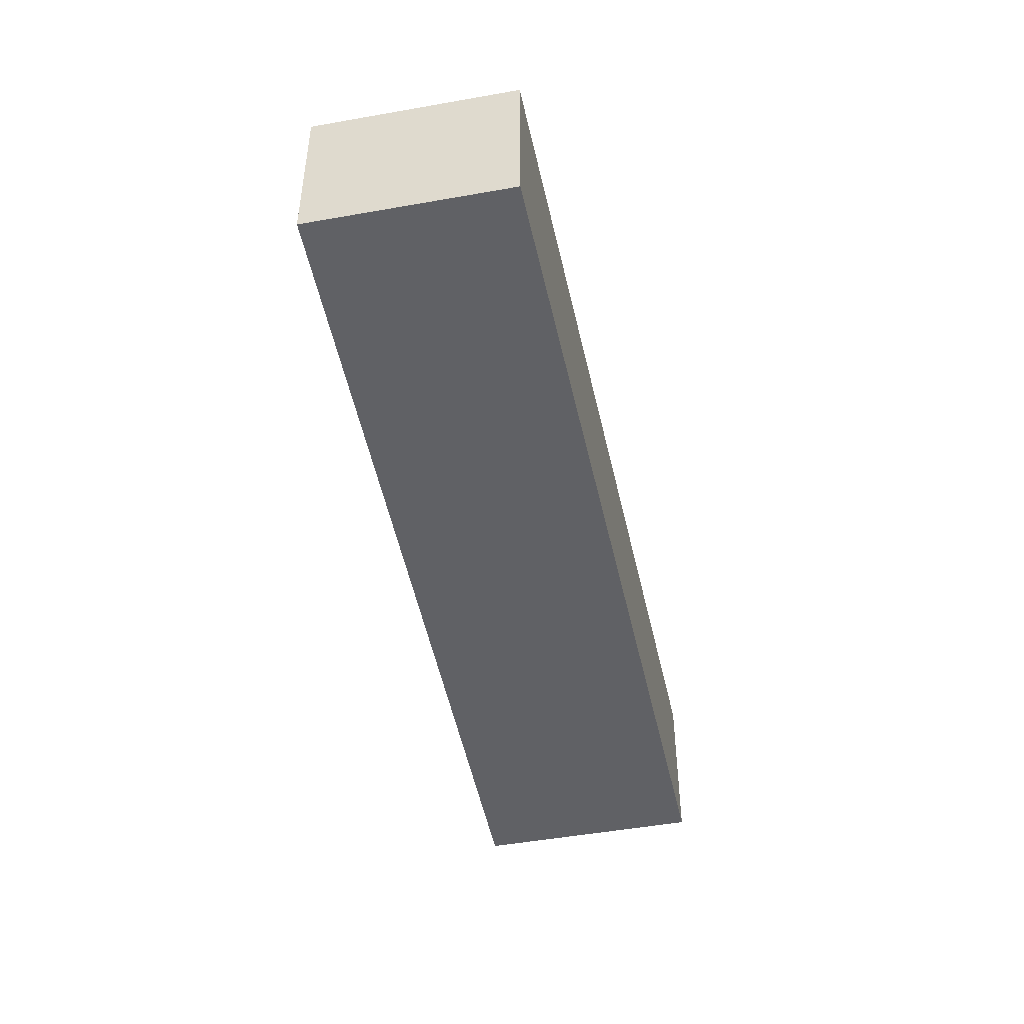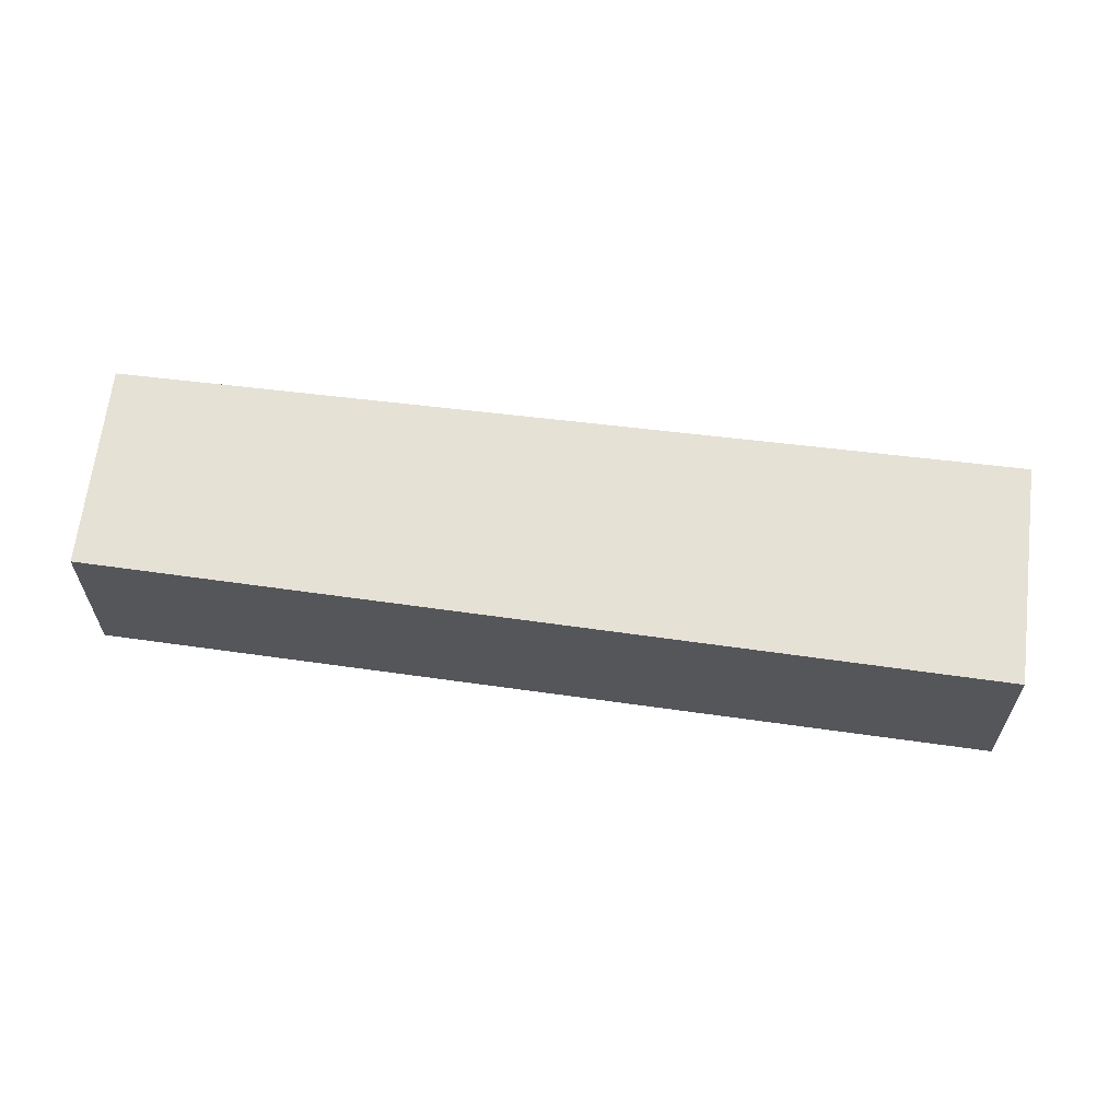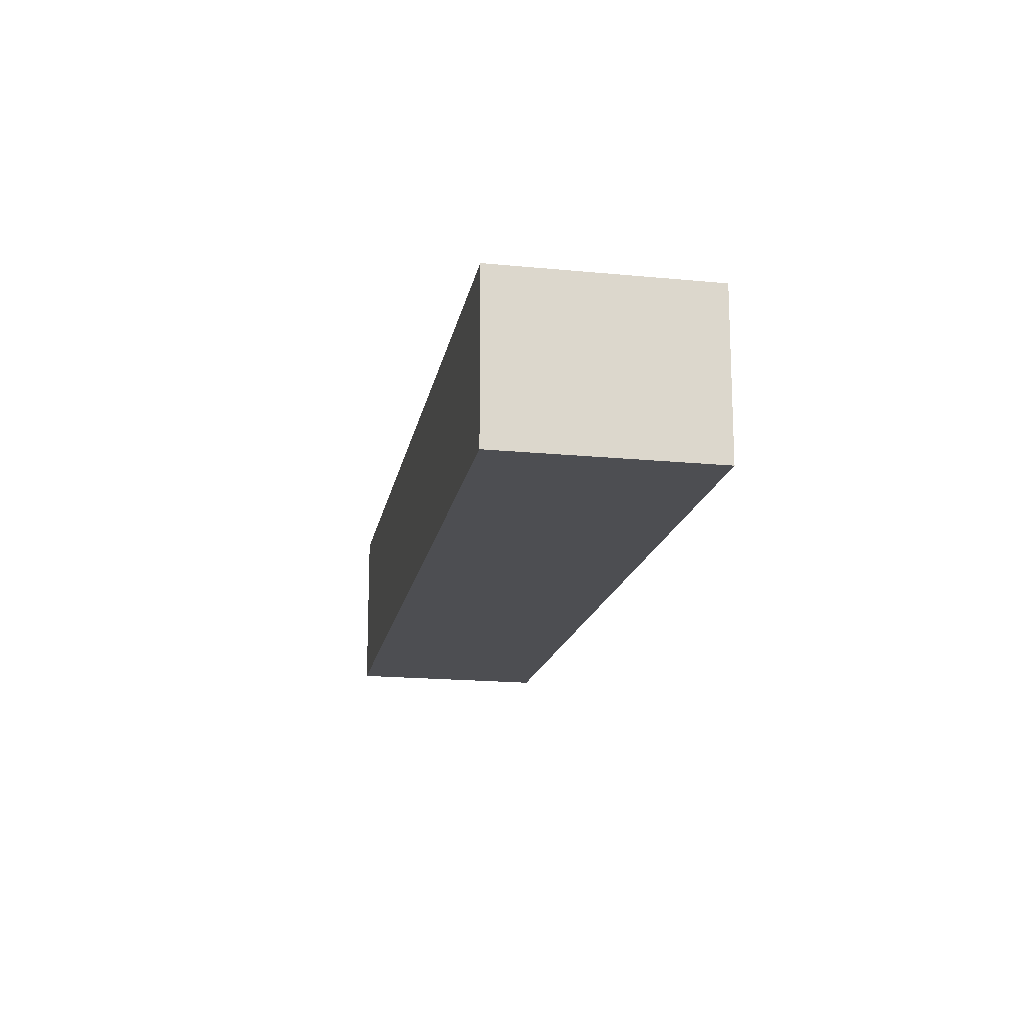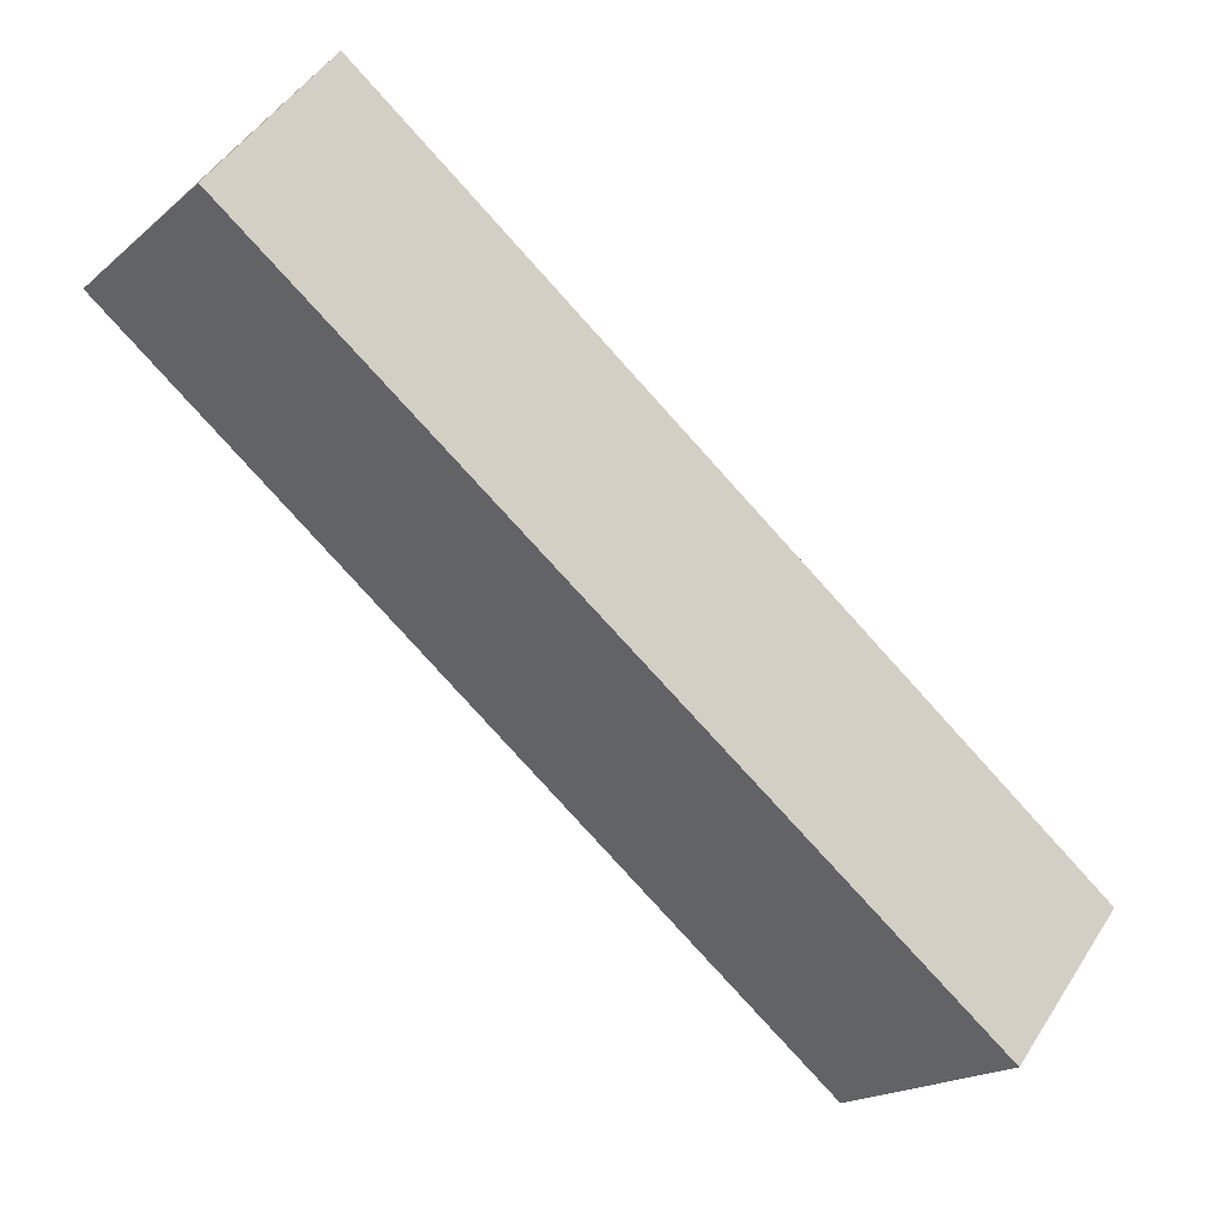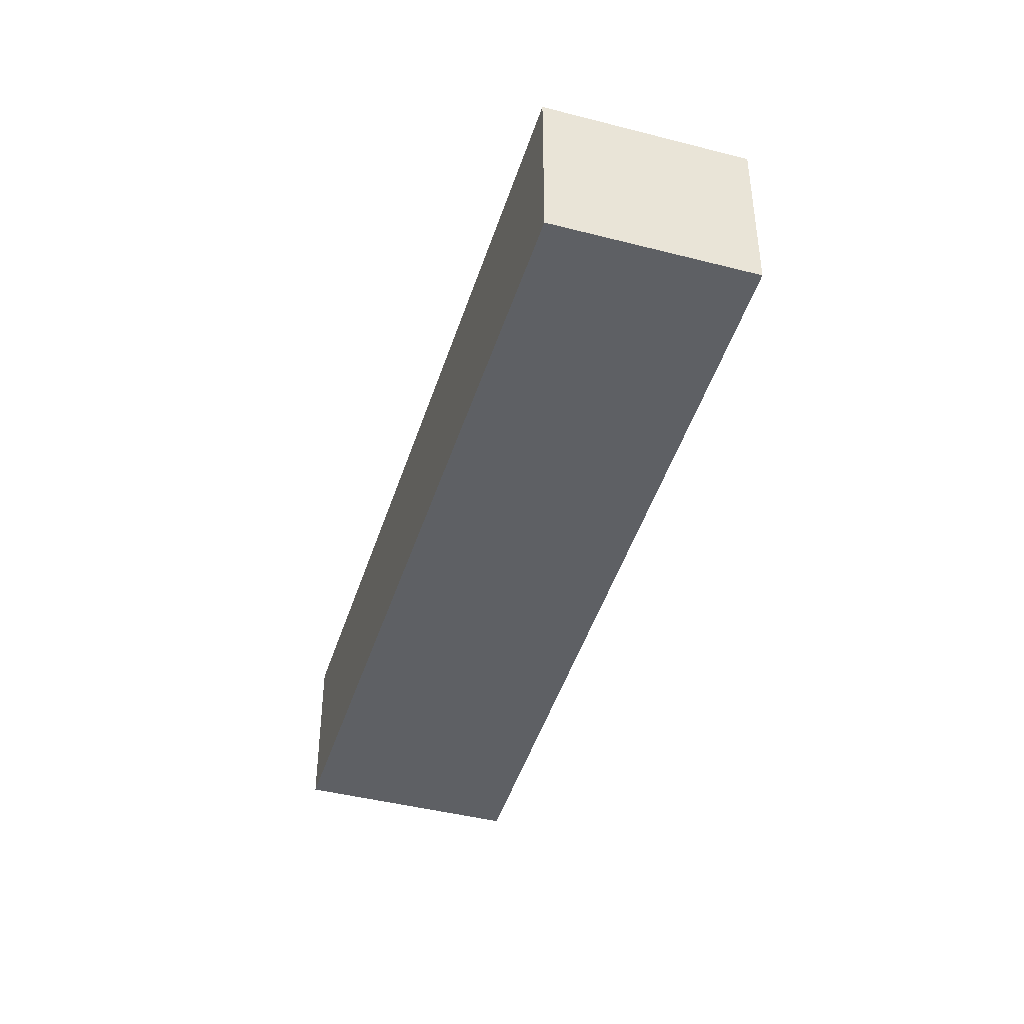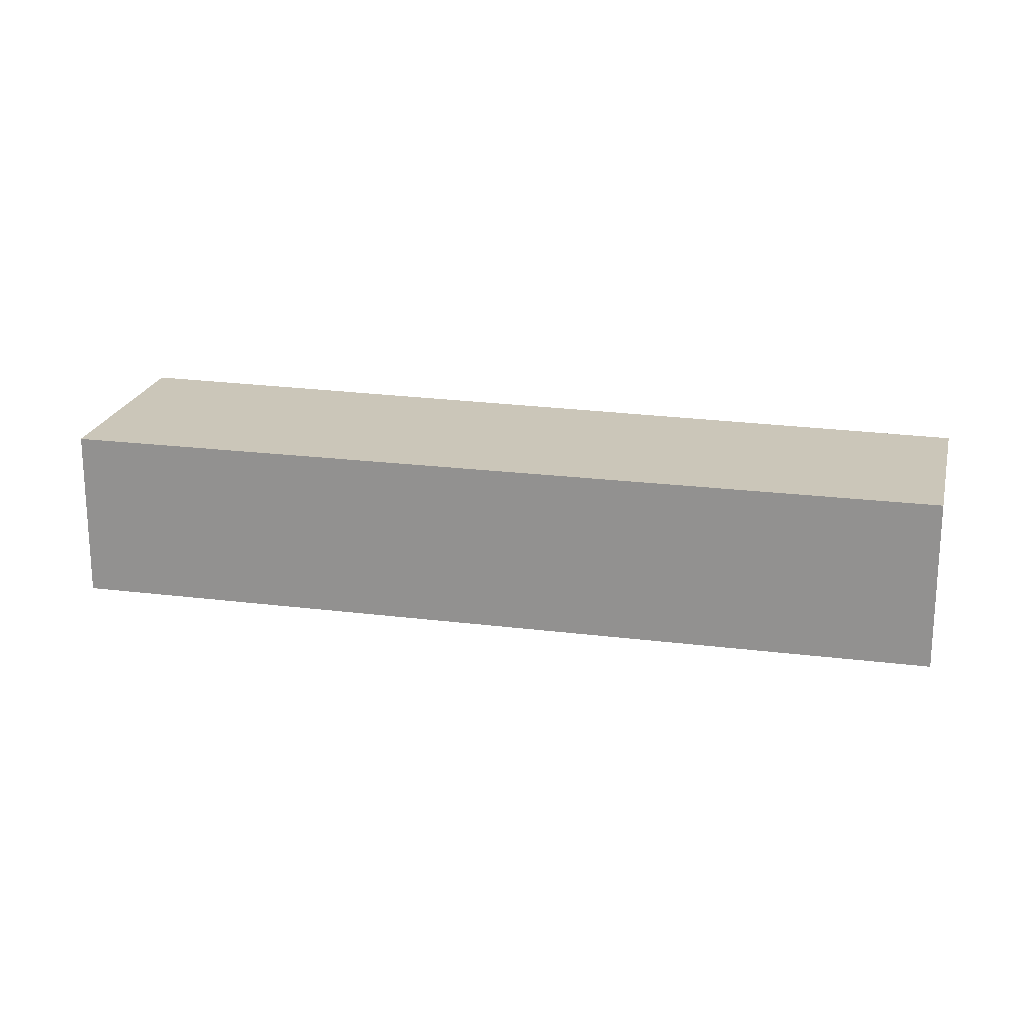
<metadata>
{"format":"obj","ext":"obj","renderer":"f3d","projection":"perspective","resolution":1024,"background":"white","views":[{"elev":-48.7,"azim":62.3,"up":"+Y"},{"elev":64.3,"azim":147.9,"up":"+Y"},{"elev":-17.2,"azim":-140.2,"up":"+Y"},{"elev":49.1,"azim":-148.7,"up":"+Z"},{"elev":-43.1,"azim":34.0,"up":"+Y"},{"elev":21.0,"azim":-26.1,"up":"+Y"}]}
</metadata>
<code>
v  4.686 0.974 2.283
v  0 0.974 5.964e-17
v  3.95 0.974 3.193
v  0.803 0.974 -0.993
v  0 0 0
v  3.95 -1.955e-16 3.193
v  4.686 -1.398e-16 2.283
v  0.803 6.08e-17 -0.993
g defaultobject
f 1 2 3
f 2 1 4
f 5 3 2
f 3 5 6
f 6 1 3
f 1 6 7
f 7 4 1
f 4 7 8
f 8 2 4
f 2 8 5
f 8 6 5
f 6 8 7

</code>
